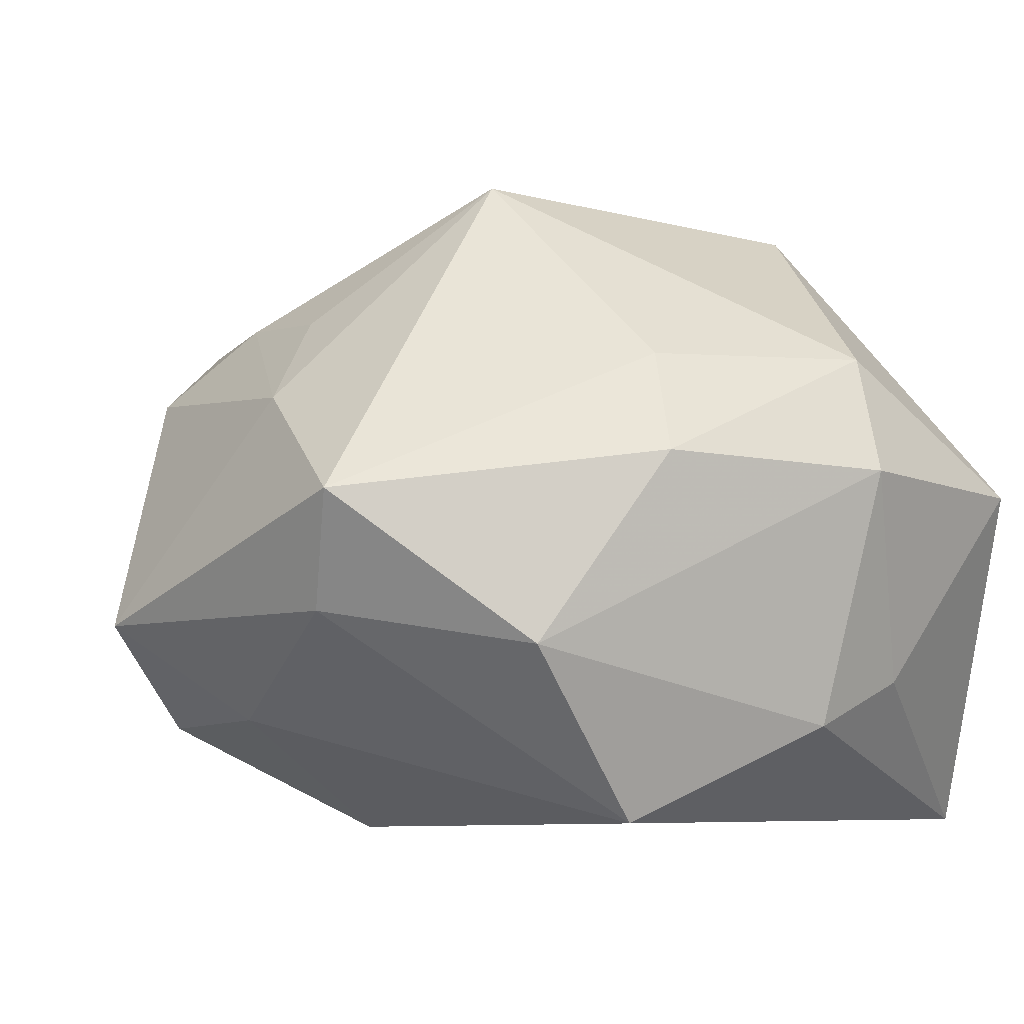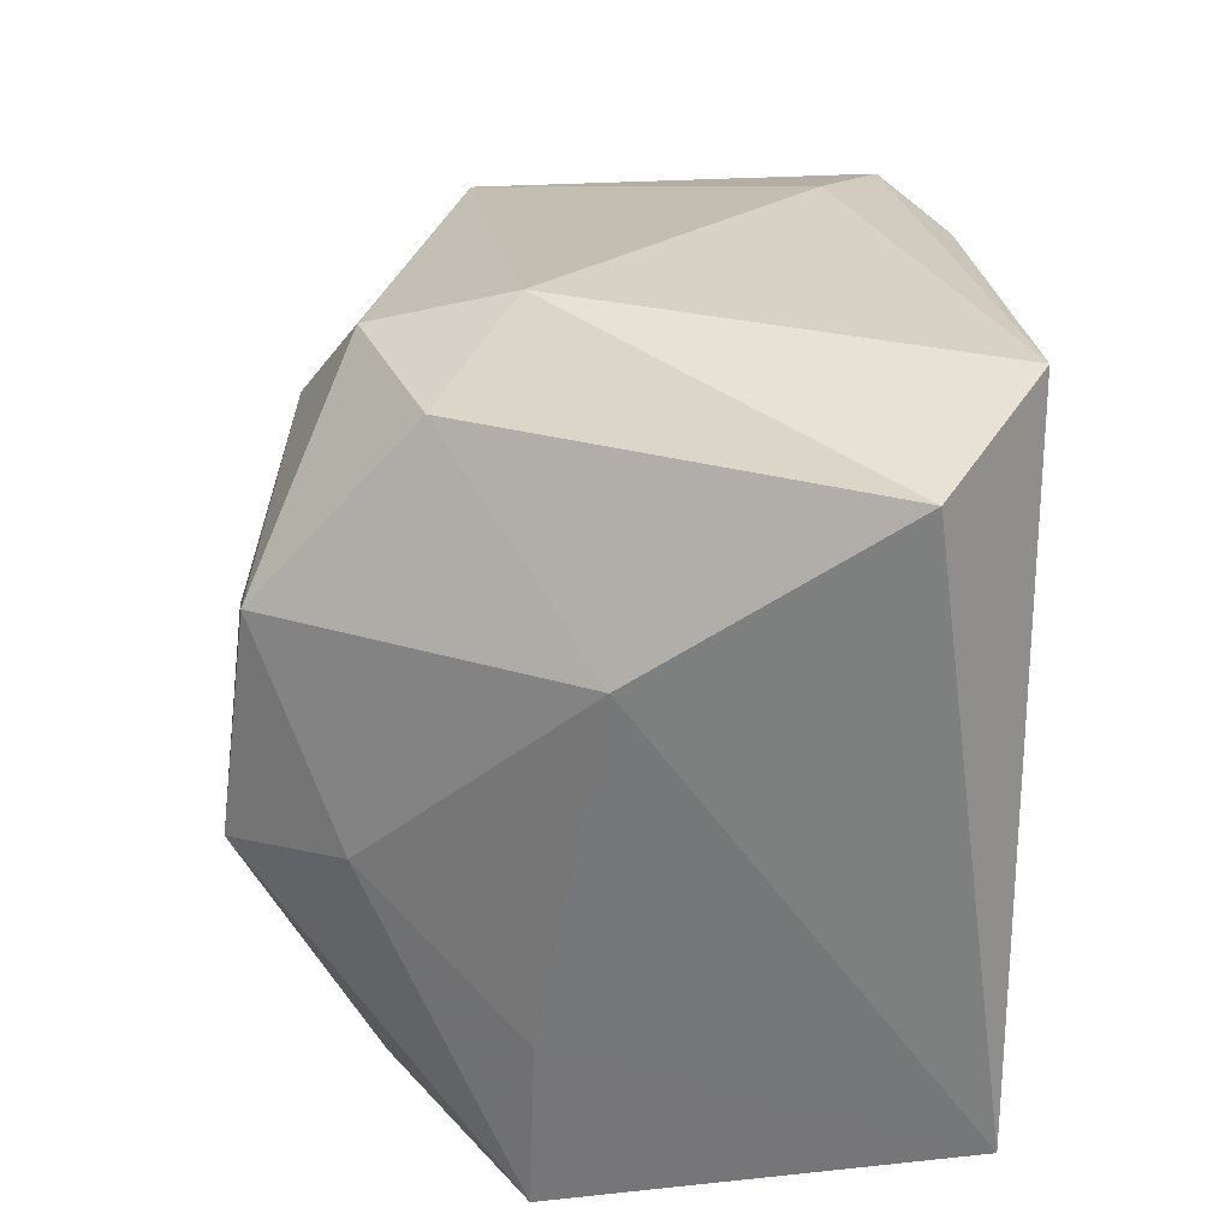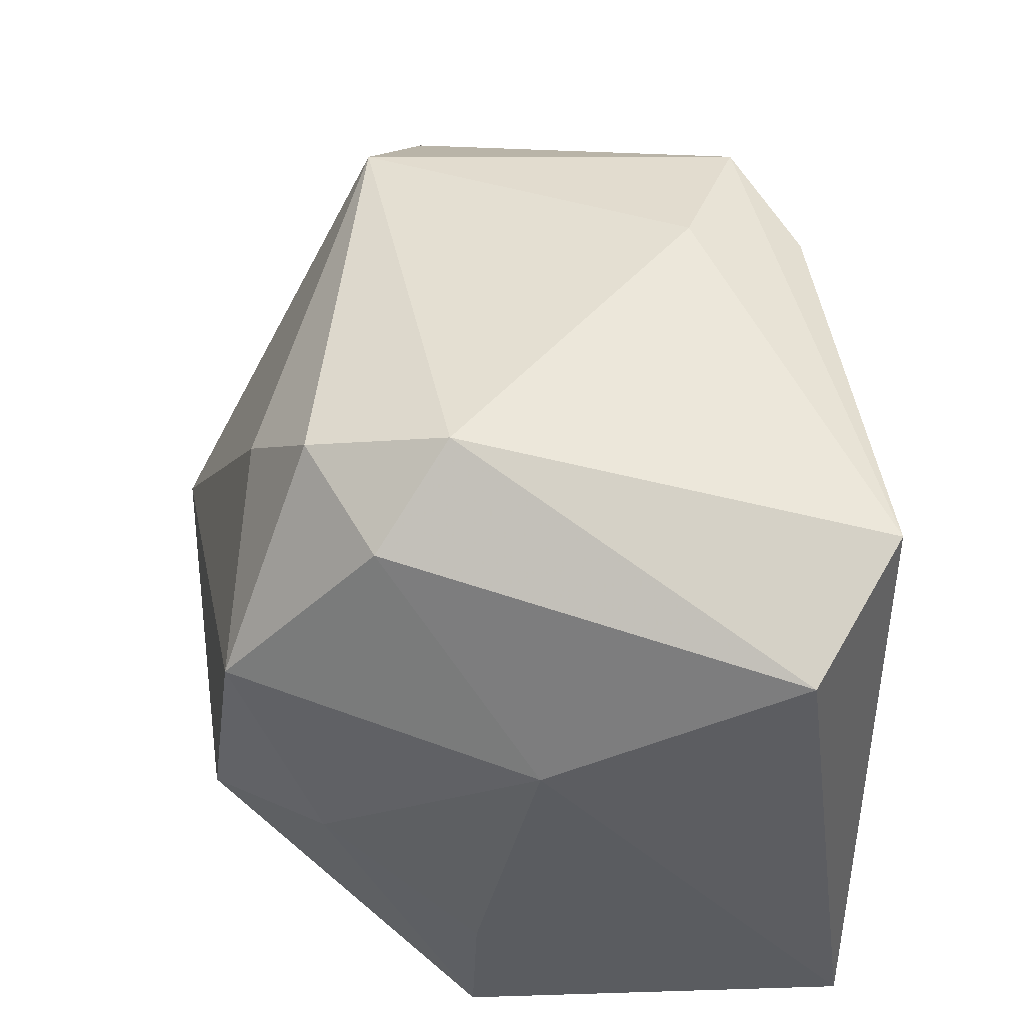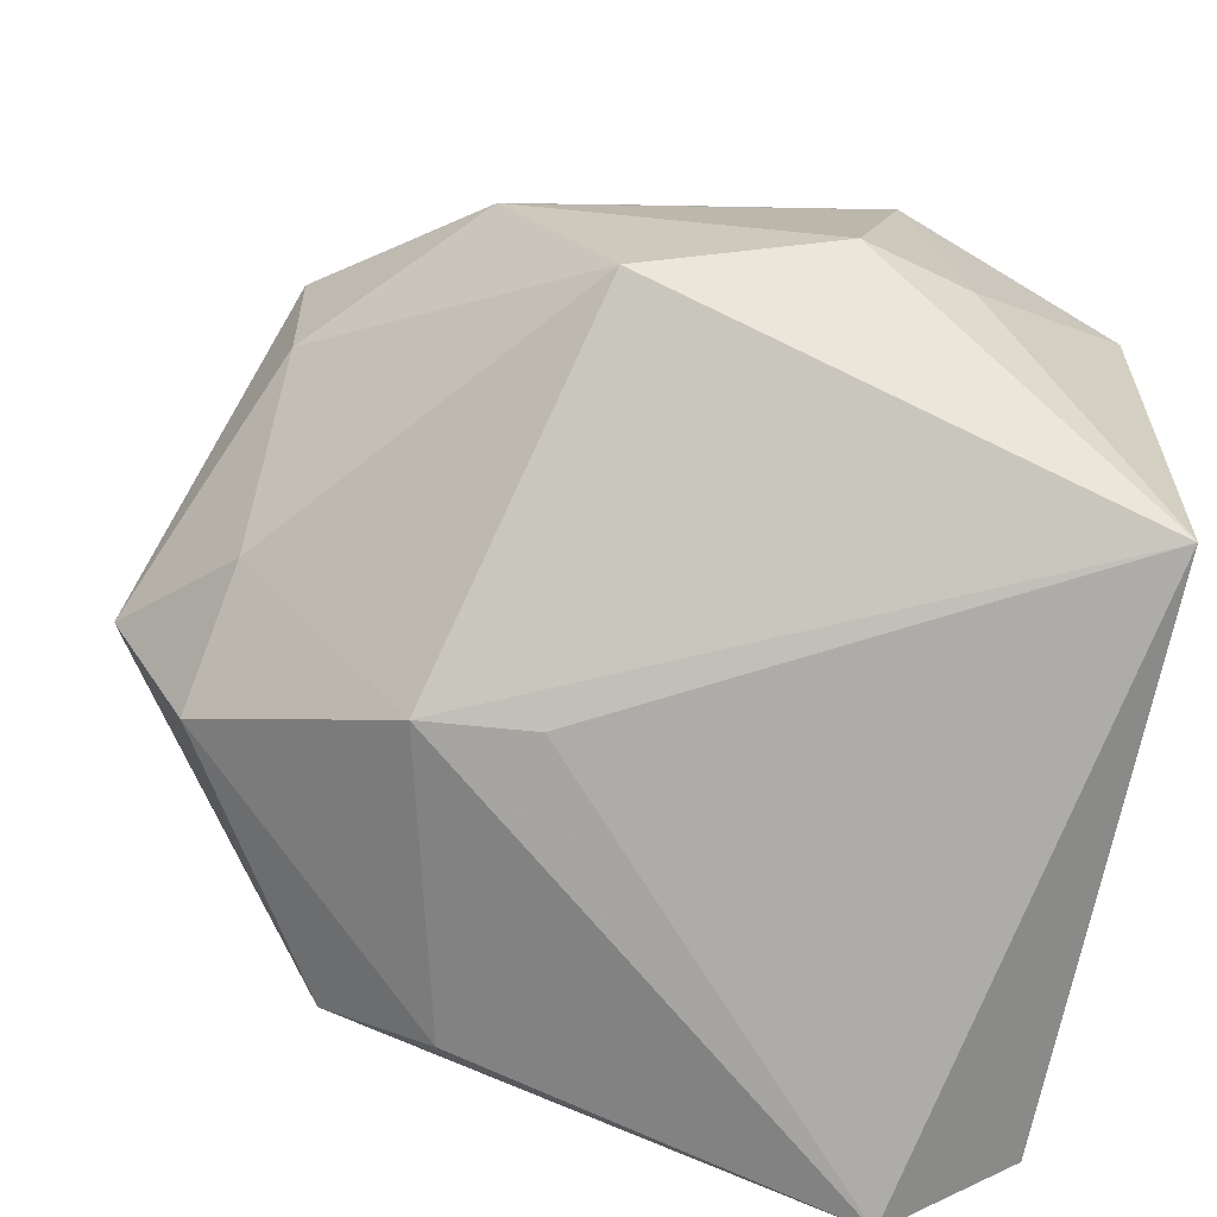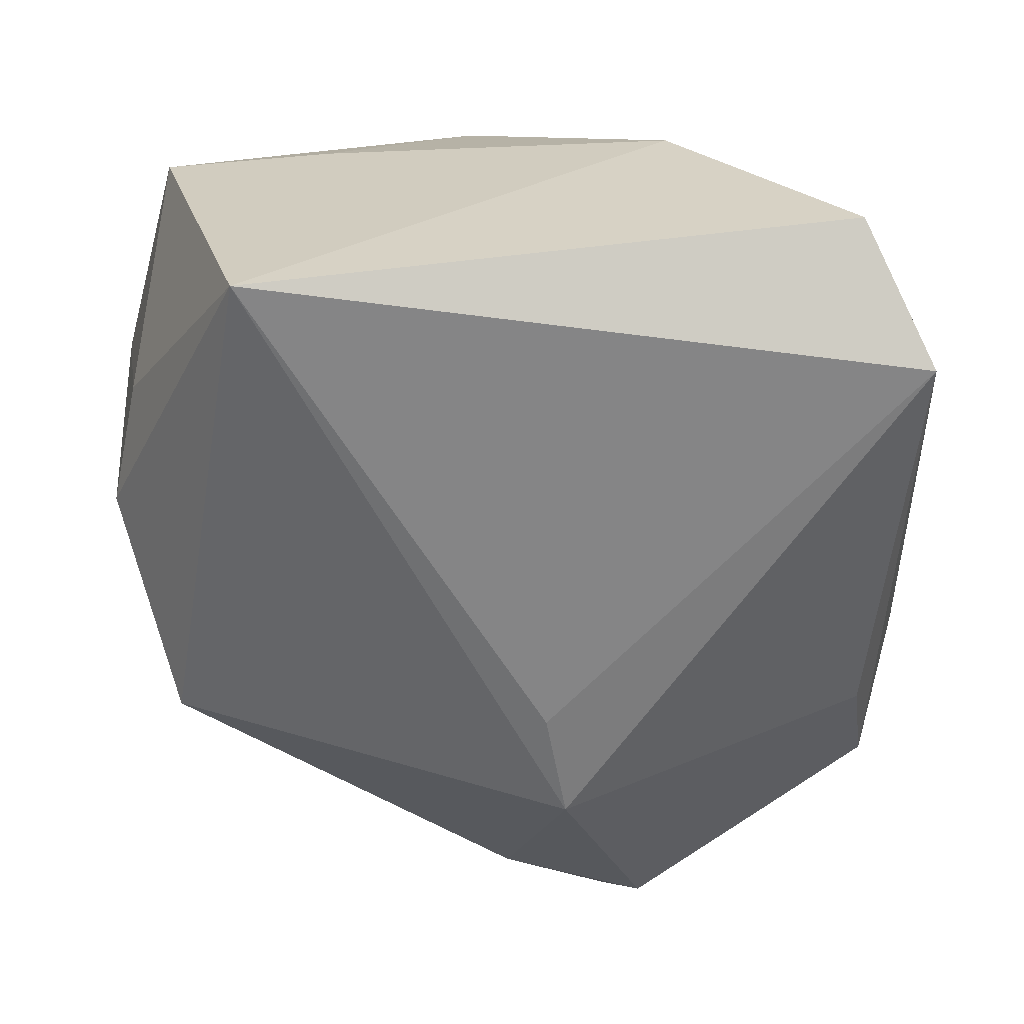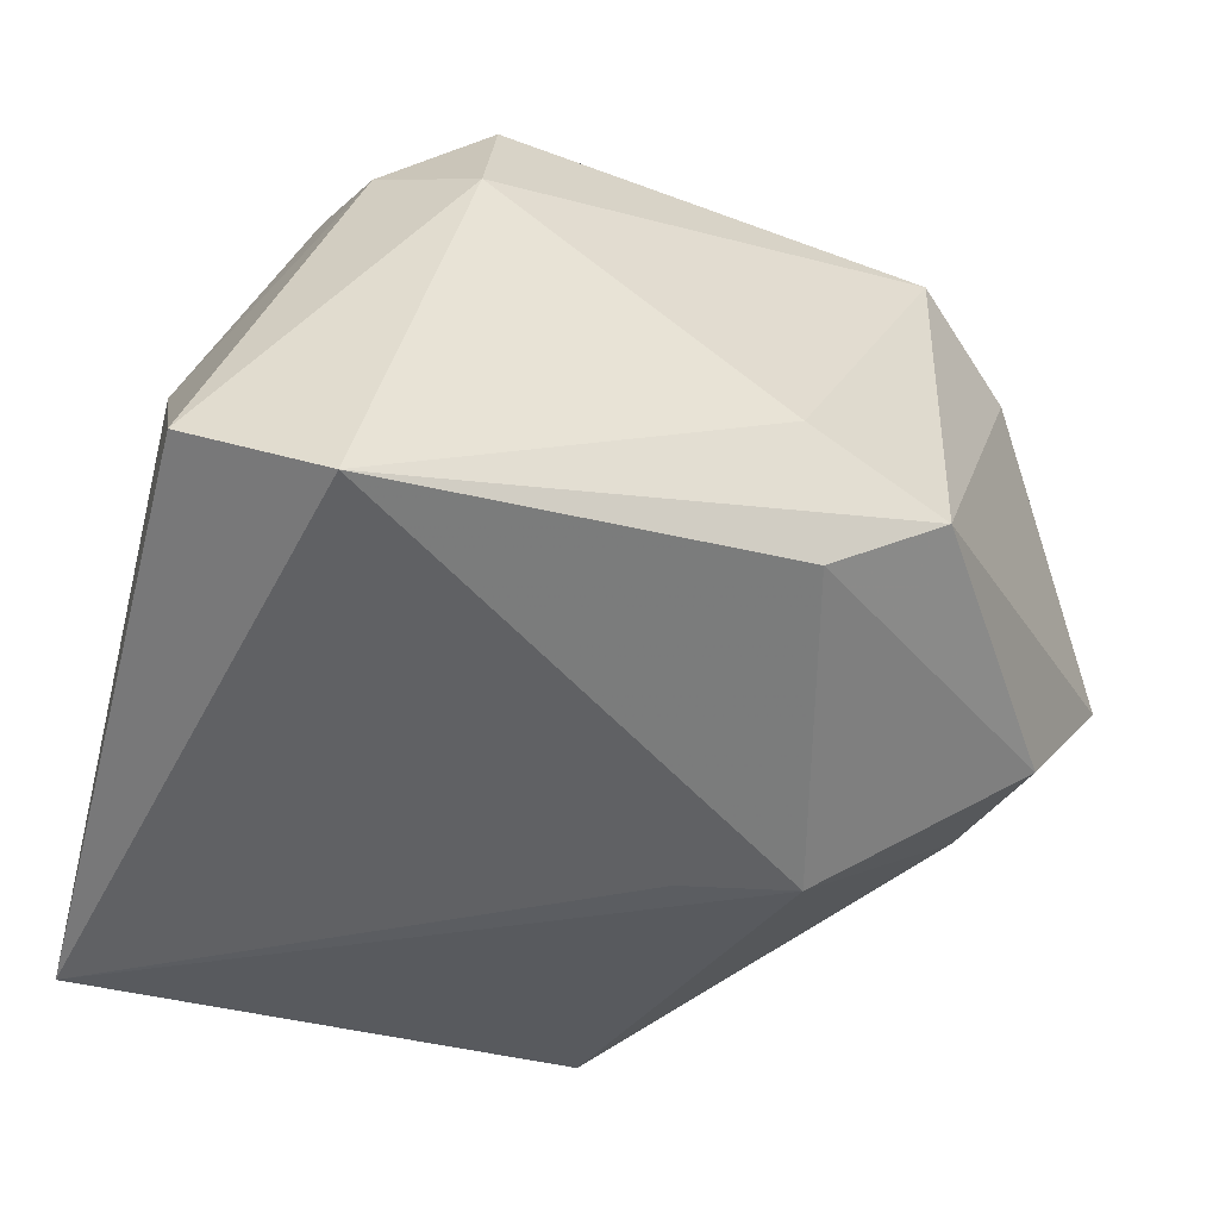
<metadata>
{"format":"obj","ext":"obj","renderer":"f3d","projection":"perspective","resolution":1024,"background":"white","views":[{"elev":8.1,"azim":-29.2,"up":"+Z"},{"elev":29.5,"azim":96.2,"up":"+Y"},{"elev":53.8,"azim":92.2,"up":"+Y"},{"elev":-77.0,"azim":-11.3,"up":"+Z"},{"elev":-61.6,"azim":93.6,"up":"+Z"},{"elev":-46.6,"azim":165.2,"up":"+Z"}]}
</metadata>
<code>
v -0.005565 -0.02378 0.01861
v 0.01941 0.0119 0.02355
v -0.02823 -0.003628 0.0146
v 0.02683 -0.01381 0.005183
v 0.004734 0.01947 0.02245
v -0.01171 0.02519 -0.01787
v -0.03878 0.004592 -0.004072
v -0.03099 -0.01895 0.009414
v -0.008941 0.001117 -0.02354
v -0.0291 0.01706 0.01206
v 0.01761 0.02459 0.01223
v -0.009768 0.02894 -0.009259
v -0.009899 -0.02756 -0.01656
v 0.02632 -0.02656 0.005668
v -0.02 0.02601 -0.01264
v 0.009368 -0.03247 0.009674
v 0.01127 0.02994 0.007248
v -0.03052 -0.003227 -0.01117
v 0.01868 -0.005034 0.02584
v -0.02273 0.01239 0.01857
v -0.008739 -0.00392 0.0308
v -0.03226 0.007561 -0.01387
v 0.02801 0.02561 -0.01772
v 0.02801 0.01264 0.0003465
v 0.02801 -0.01854 -0.02344
v -0.02163 0.02322 0.01554
v 0.01847 0.02994 -0.02336
v -0.02212 0.002532 0.0198
v -0.007563 -0.02921 0.01194
v -0.03035 -0.01593 -0.0002685
v 0.01349 -0.02938 -0.007811
v 0.005101 -0.03155 -0.009947
v -0.01844 -0.02842 -0.001777
v 0.02347 -0.002965 0.01693
v -0.01737 0.002135 -0.02299
v 0.00973 0.0266 0.01762
v 0.0108 -0.02727 0.01768
f 35 25 13
f 9 25 35
f 35 27 9
f 9 27 25
f 25 27 23
f 32 13 25
f 8 21 3
f 24 11 2
f 23 11 24
f 25 23 24
f 2 21 19
f 6 27 35
f 6 15 27
f 25 14 31
f 31 32 25
f 31 14 16
f 16 32 31
f 7 8 3
f 21 8 1
f 17 23 27
f 17 11 23
f 4 14 25
f 25 24 4
f 3 21 28
f 28 20 3
f 21 20 28
f 13 32 33
f 33 32 16
f 3 20 10
f 10 7 3
f 15 7 10
f 22 7 15
f 22 6 35
f 15 6 22
f 37 19 21
f 21 1 37
f 16 14 37
f 14 19 37
f 27 15 12
f 12 17 27
f 5 21 2
f 34 19 14
f 14 4 34
f 2 19 34
f 34 24 2
f 34 4 24
f 8 7 30
f 30 33 8
f 13 33 30
f 29 33 16
f 16 37 29
f 29 37 1
f 29 1 8
f 8 33 29
f 17 12 26
f 26 10 20
f 15 10 26
f 26 12 15
f 26 20 21
f 21 5 26
f 7 22 18
f 18 30 7
f 13 30 18
f 35 13 18
f 18 22 35
f 17 26 36
f 36 26 5
f 11 17 36
f 2 11 36
f 36 5 2

</code>
